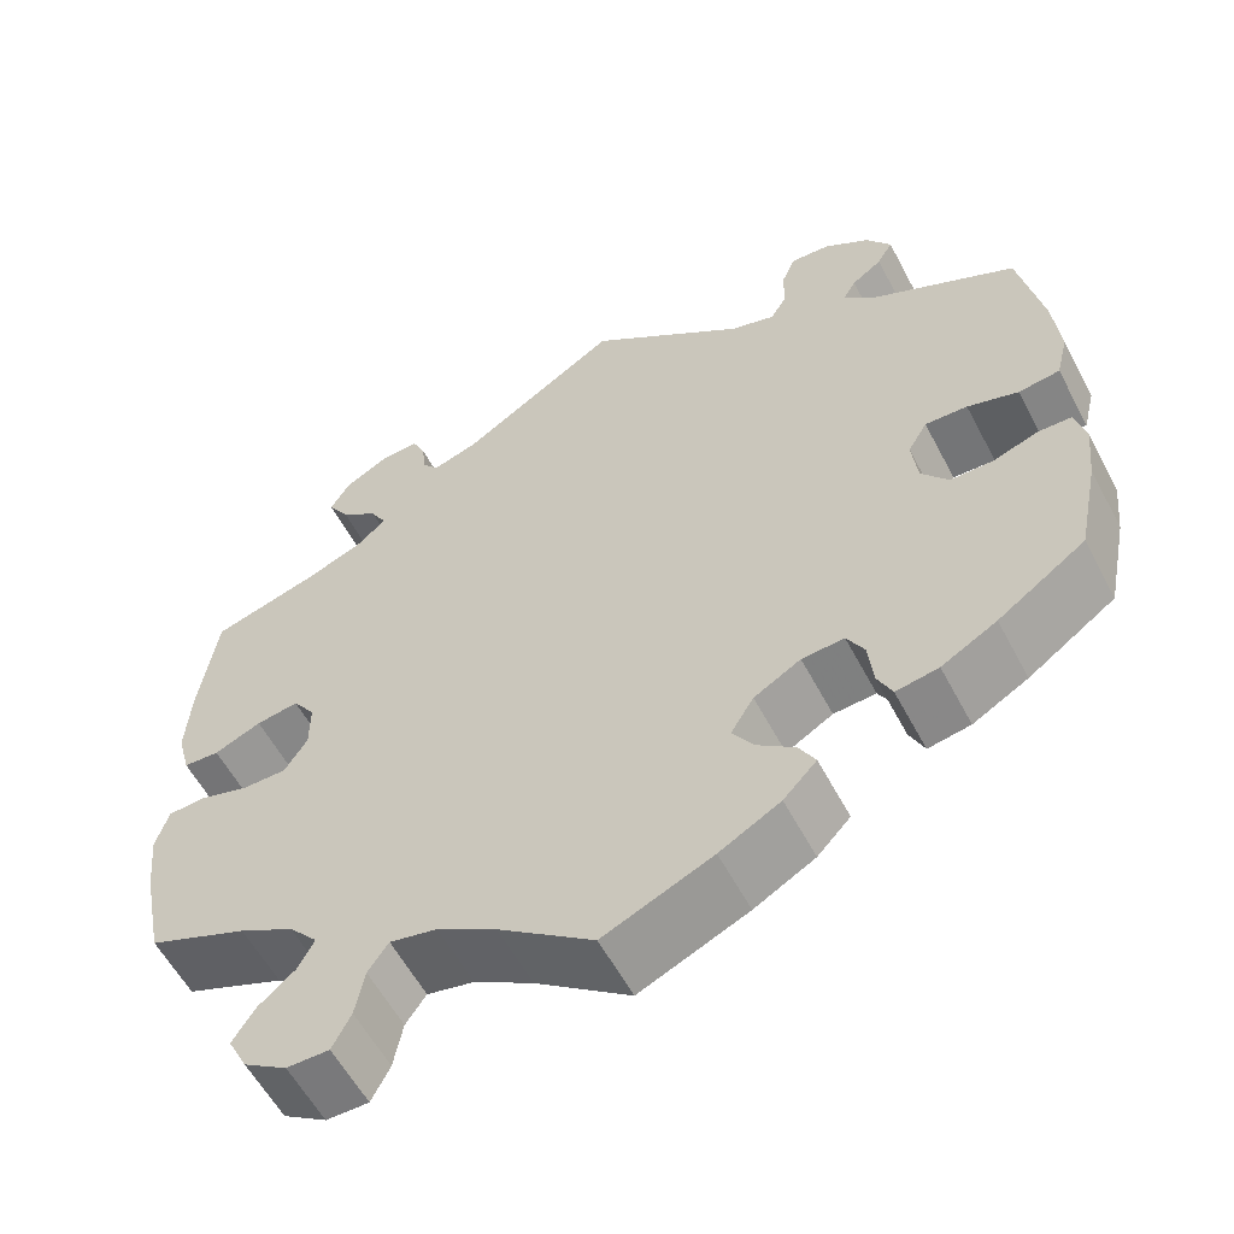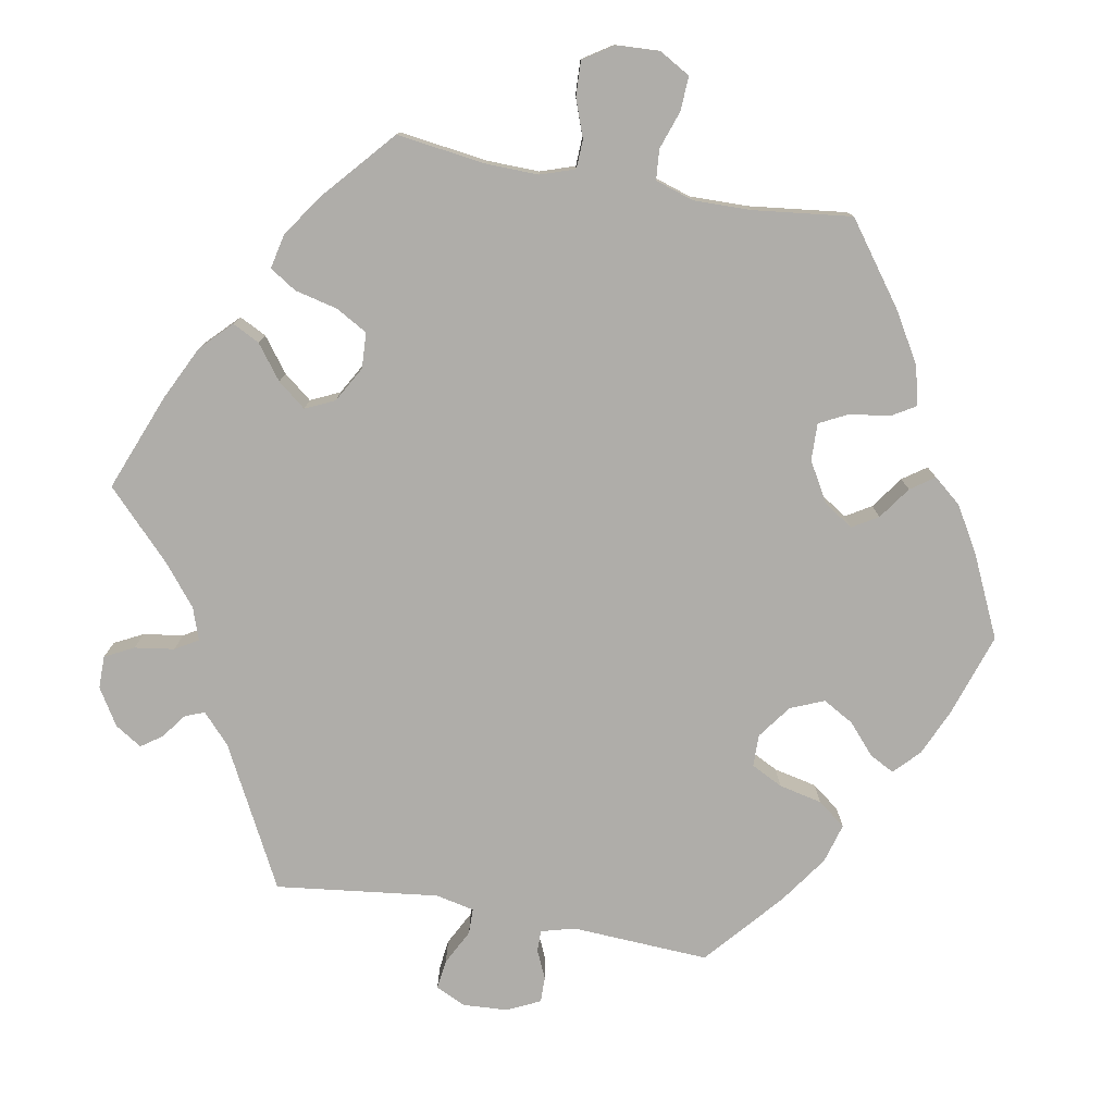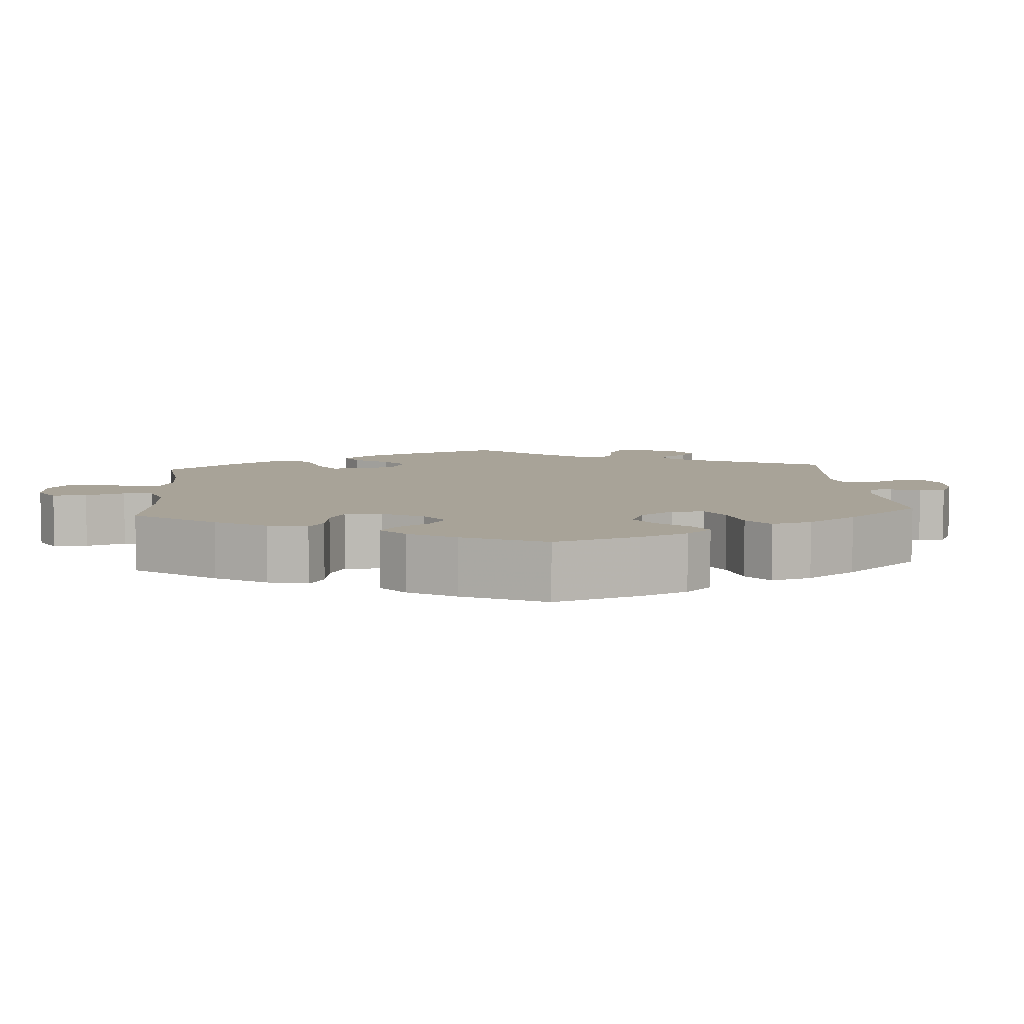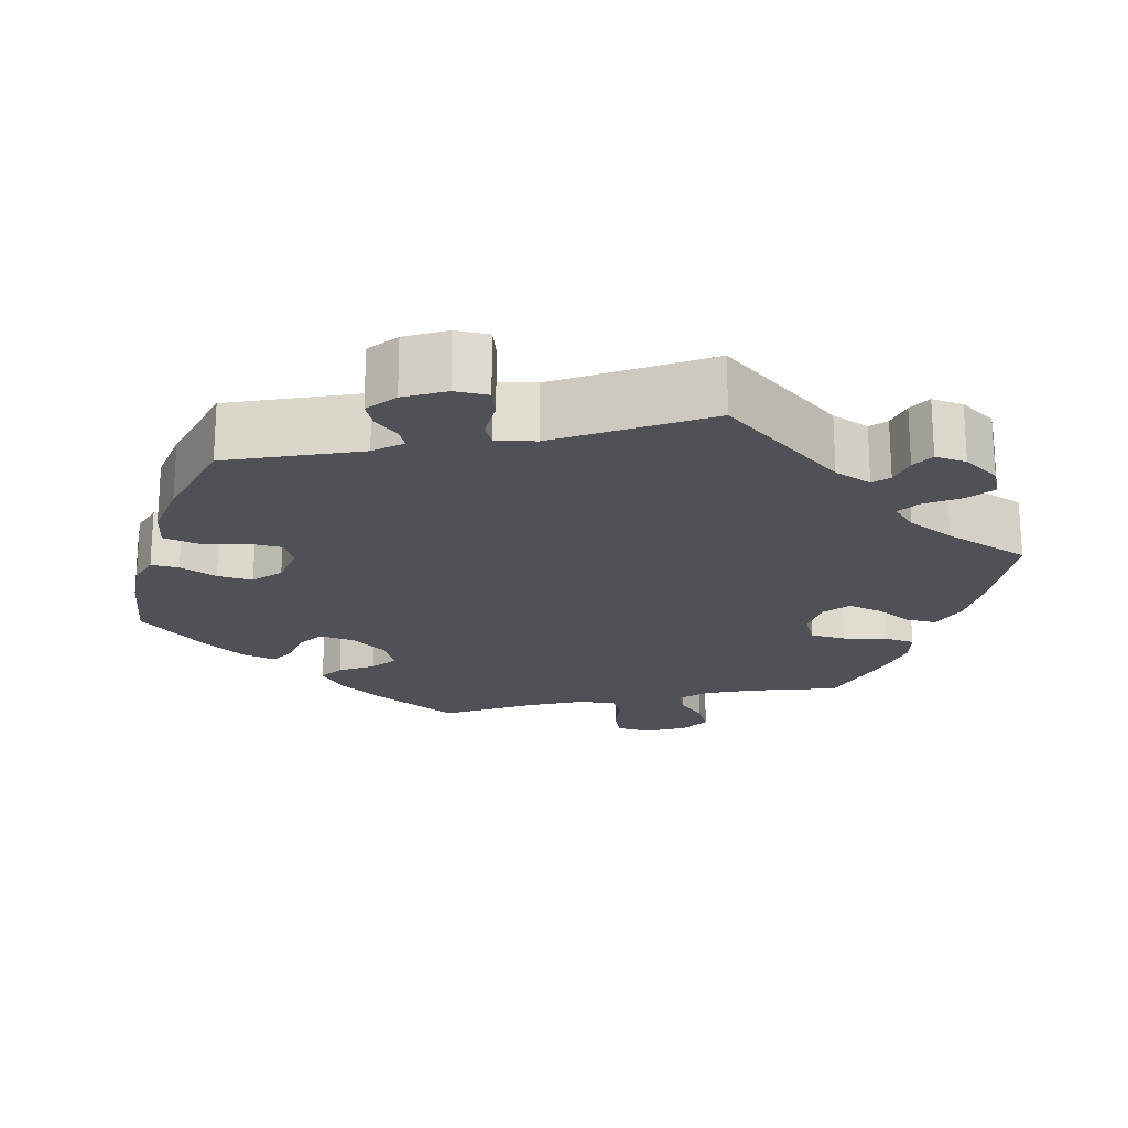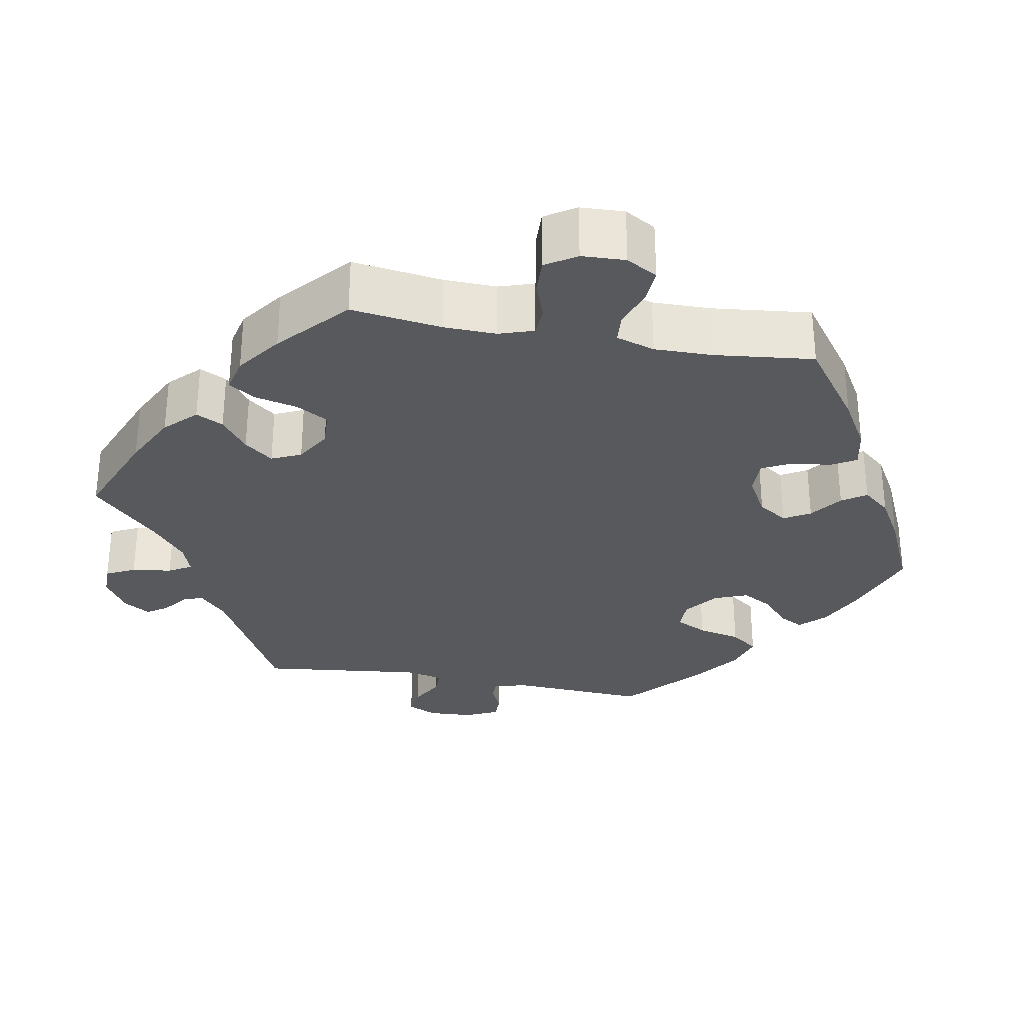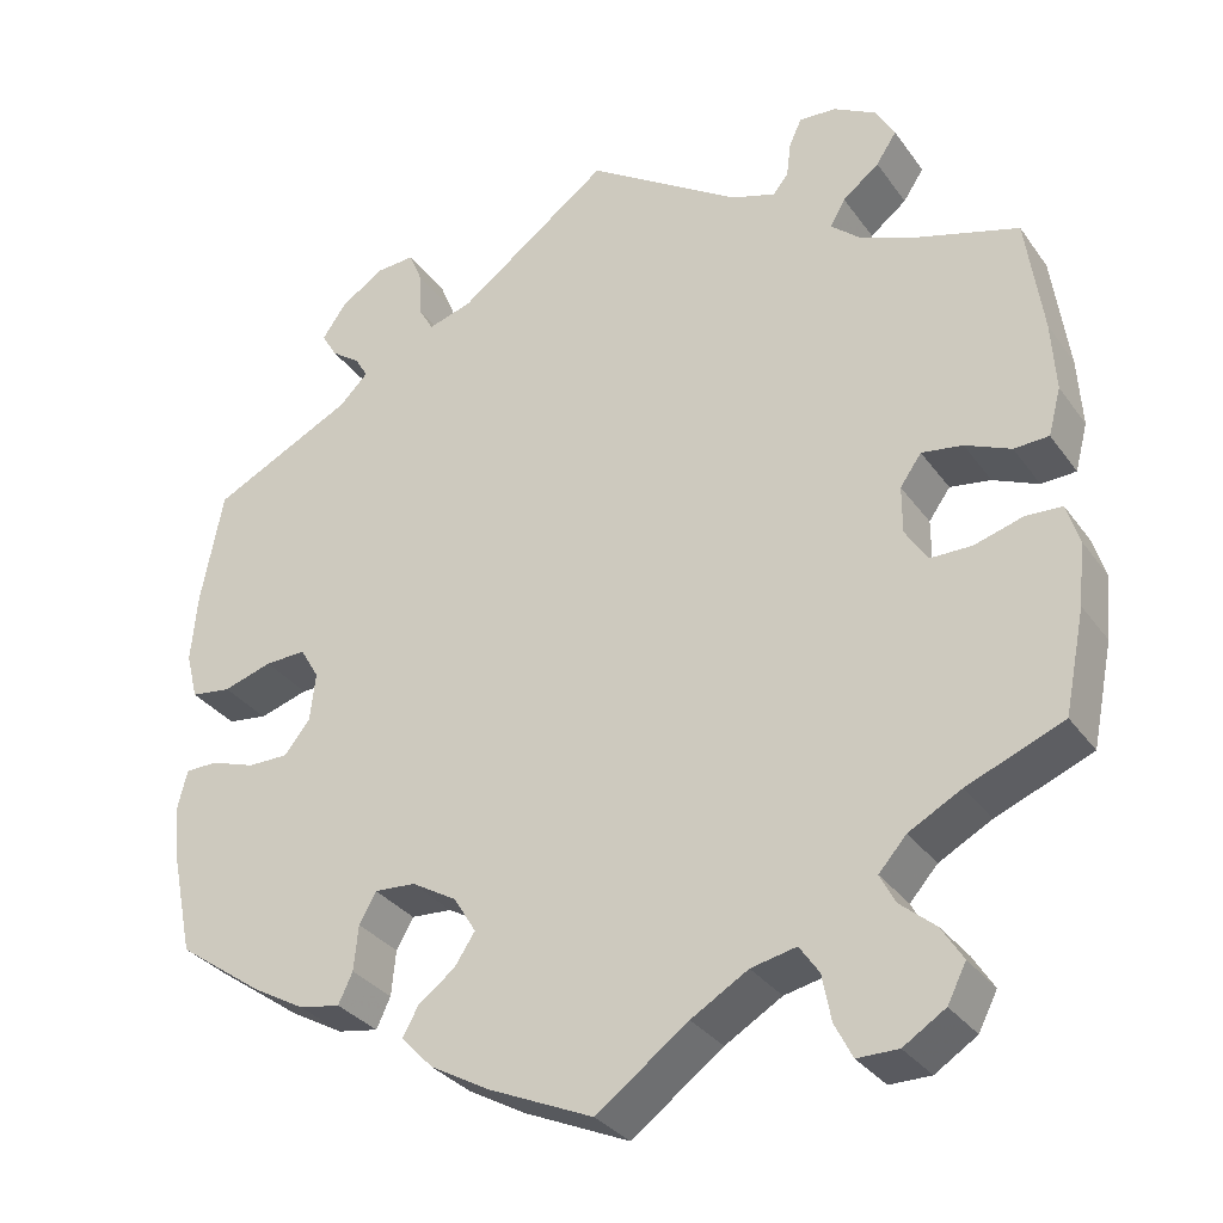
<metadata>
{"format":"obj","ext":"obj","renderer":"f3d","projection":"perspective","resolution":1024,"background":"white","views":[{"elev":-57.9,"azim":-152.3,"up":"+Z"},{"elev":-77.3,"azim":140.0,"up":"+Y"},{"elev":6.9,"azim":-124.5,"up":"+Y"},{"elev":-20.3,"azim":-17.5,"up":"+Y"},{"elev":-29.8,"azim":139.5,"up":"+Y"},{"elev":-31.9,"azim":29.6,"up":"+Z"}]}
</metadata>
<code>
v -0.524 0.07 -0.178
v -0.531 0.07 -0.112
v -0.52 0.07 -0.068
v -0.484 0.07 -0.067
v -0.434 0.07 -0.084
v -0.388 0.07 -0.084
v -0.359 0.07 -0.047
v -0.353 0.07 0.007
v -0.374 0.07 0.043
v -0.42 0.07 0.041
v -0.475 0.07 0.024
v -0.52 0.07 0.03
v -0.533 0.07 0.082
v -0.526 0.07 0.159
v -0.501 0.07 0.288
v -0.341 0.07 0.368
v -0.309 0.07 0.4
v -0.323 0.07 0.424
v -0.356 0.07 0.448
v -0.373 0.07 0.477
v -0.346 0.07 0.516
v -0.297 0.07 0.548
v -0.254 0.07 0.551
v -0.239 0.07 0.515
v -0.237 0.07 0.464
v -0.22 0.07 0.435
v -0.171 0.07 0.45
v 0 0.07 0.577
v 0.173 0.07 0.465
v 0.223 0.07 0.449
v 0.24 0.07 0.47
v 0.245 0.07 0.51
v 0.259 0.07 0.54
v 0.3 0.07 0.538
v 0.349 0.07 0.511
v 0.37 0.07 0.474
v 0.347 0.07 0.439
v 0.306 0.07 0.407
v 0.289 0.07 0.377
v 0.322 0.07 0.348
v 0.385 0.07 0.323
v 0.5 0.07 0.289
v 0.519 0.07 0.156
v 0.524 0.07 0.078
v 0.51 0.07 0.025
v 0.471 0.07 0.023
v 0.42 0.07 0.045
v 0.374 0.07 0.052
v 0.35 0.07 0.018
v 0.35 0.07 -0.035
v 0.375 0.07 -0.074
v 0.422 0.07 -0.074
v 0.476 0.07 -0.058
v 0.517 0.07 -0.06
v 0.531 0.07 -0.105
v 0.524 0.07 -0.175
v 0.501 0.07 -0.289
v 0.393 0.07 -0.333
v 0.334 0.07 -0.365
v 0.303 0.07 -0.4
v 0.32 0.07 -0.433
v 0.36 0.07 -0.467
v 0.384 0.07 -0.505
v 0.363 0.07 -0.546
v 0.316 0.07 -0.576
v 0.27 0.07 -0.576
v 0.25 0.07 -0.537
v 0.24 0.07 -0.485
v 0.218 0.07 -0.453
v 0.167 0.07 -0.464
v 0.103 0.07 -0.502
v 0 0.07 -0.578
v -0.118 0.07 -0.526
v -0.184 0.07 -0.489
v -0.22 0.07 -0.451
v -0.202 0.07 -0.419
v -0.161 0.07 -0.388
v -0.138 0.07 -0.353
v -0.163 0.07 -0.312
v -0.214 0.07 -0.282
v -0.26 0.07 -0.279
v -0.279 0.07 -0.313
v -0.284 0.07 -0.364
v -0.3 0.07 -0.398
v -0.346 0.07 -0.39
v -0.406 0.07 -0.356
v -0.501 0.07 -0.289
v -0.524 0 -0.178
v -0.531 0 -0.112
v -0.52 0 -0.068
v -0.484 0 -0.067
v -0.434 0 -0.084
v -0.388 0 -0.084
v -0.359 0 -0.047
v -0.353 0 0.007
v -0.374 0 0.043
v -0.42 0 0.041
v -0.475 0 0.024
v -0.52 0 0.03
v -0.533 0 0.082
v -0.526 0 0.159
v -0.501 0 0.288
v -0.341 0 0.368
v -0.309 0 0.4
v -0.323 0 0.424
v -0.356 0 0.448
v -0.373 0 0.477
v -0.346 0 0.516
v -0.297 0 0.548
v -0.254 0 0.551
v -0.239 0 0.515
v -0.237 0 0.464
v -0.22 0 0.435
v -0.171 0 0.45
v 0 0 0.577
v 0.173 0 0.465
v 0.223 0 0.449
v 0.24 0 0.47
v 0.245 0 0.51
v 0.259 0 0.54
v 0.3 0 0.538
v 0.349 0 0.511
v 0.37 0 0.474
v 0.347 0 0.439
v 0.306 0 0.407
v 0.289 0 0.377
v 0.322 0 0.348
v 0.385 0 0.323
v 0.5 0 0.289
v 0.519 0 0.156
v 0.524 0 0.078
v 0.51 0 0.025
v 0.471 0 0.023
v 0.42 0 0.045
v 0.374 0 0.052
v 0.35 0 0.018
v 0.35 0 -0.035
v 0.375 0 -0.074
v 0.422 0 -0.074
v 0.476 0 -0.058
v 0.517 0 -0.06
v 0.531 0 -0.105
v 0.524 0 -0.175
v 0.501 0 -0.289
v 0.393 0 -0.333
v 0.334 0 -0.365
v 0.303 0 -0.4
v 0.32 0 -0.433
v 0.36 0 -0.467
v 0.384 0 -0.505
v 0.363 0 -0.546
v 0.316 0 -0.576
v 0.27 0 -0.576
v 0.25 0 -0.537
v 0.24 0 -0.485
v 0.218 0 -0.453
v 0.167 0 -0.464
v 0.103 0 -0.502
v 0 0 -0.578
v -0.118 0 -0.526
v -0.184 0 -0.489
v -0.22 0 -0.451
v -0.202 0 -0.419
v -0.161 0 -0.388
v -0.138 0 -0.353
v -0.163 0 -0.312
v -0.214 0 -0.282
v -0.26 0 -0.279
v -0.279 0 -0.313
v -0.284 0 -0.364
v -0.3 0 -0.398
v -0.346 0 -0.39
v -0.406 0 -0.356
v -0.501 0 -0.289
f 82 83 84 85
f 81 82 85 86
f 74 75 76 77
f 74 77 78
f 71 72 73 74
f 70 71 74 78
f 69 70 78 79
f 65 66 67 68
f 65 68 69
f 64 65 69
f 61 62 63 64
f 60 61 64 69
f 59 60 69 79
f 55 56 57 58
f 52 53 54 55
f 51 52 55 58
f 50 51 58 59
f 44 45 46 47
f 44 47 48
f 41 42 43 44
f 40 41 44 48
f 39 40 48 49
f 35 36 37 38
f 35 38 39
f 34 35 39
f 31 32 33 34
f 30 31 34 39
f 29 30 39 49
f 27 28 29 49
f 22 23 24 25
f 22 25 26
f 21 22 26
f 18 19 20 21
f 17 18 21 26
f 16 17 26 27
f 10 11 12 13
f 9 10 13 14
f 2 3 4 5
f 2 5 6
f 1 2 6
f 81 86 87 1
f 50 59 79 80
f 9 14 15 16
f 8 9 16 27
f 7 8 27 49
f 80 81 1 6
f 49 50 80
f 6 7 49 80
f 172 171 170 169
f 173 172 169 168
f 164 163 162 161
f 165 164 161
f 161 160 159 158
f 165 161 158 157
f 166 165 157 156
f 155 154 153 152
f 156 155 152
f 156 152 151
f 151 150 149 148
f 156 151 148 147
f 166 156 147 146
f 145 144 143 142
f 142 141 140 139
f 145 142 139 138
f 146 145 138 137
f 134 133 132 131
f 135 134 131
f 131 130 129 128
f 135 131 128 127
f 136 135 127 126
f 125 124 123 122
f 126 125 122
f 126 122 121
f 121 120 119 118
f 126 121 118 117
f 136 126 117 116
f 136 116 115 114
f 112 111 110 109
f 113 112 109
f 113 109 108
f 108 107 106 105
f 113 108 105 104
f 114 113 104 103
f 100 99 98 97
f 101 100 97 96
f 92 91 90 89
f 93 92 89
f 93 89 88
f 88 174 173 168
f 167 166 146 137
f 103 102 101 96
f 114 103 96 95
f 136 114 95 94
f 93 88 168 167
f 167 137 136
f 167 136 94 93
f 1 88 89 2
f 2 89 90 3
f 3 90 91 4
f 4 91 92 5
f 5 92 93 6
f 6 93 94 7
f 7 94 95 8
f 8 95 96 9
f 9 96 97 10
f 10 97 98 11
f 11 98 99 12
f 12 99 100 13
f 13 100 101 14
f 14 101 102 15
f 15 102 103 16
f 16 103 104 17
f 17 104 105 18
f 18 105 106 19
f 19 106 107 20
f 20 107 108 21
f 21 108 109 22
f 22 109 110 23
f 23 110 111 24
f 24 111 112 25
f 25 112 113 26
f 26 113 114 27
f 27 114 115 28
f 28 115 116 29
f 29 116 117 30
f 30 117 118 31
f 31 118 119 32
f 32 119 120 33
f 33 120 121 34
f 34 121 122 35
f 35 122 123 36
f 36 123 124 37
f 37 124 125 38
f 38 125 126 39
f 39 126 127 40
f 40 127 128 41
f 41 128 129 42
f 42 129 130 43
f 43 130 131 44
f 44 131 132 45
f 45 132 133 46
f 46 133 134 47
f 47 134 135 48
f 48 135 136 49
f 49 136 137 50
f 50 137 138 51
f 51 138 139 52
f 52 139 140 53
f 53 140 141 54
f 54 141 142 55
f 55 142 143 56
f 56 143 144 57
f 57 144 145 58
f 58 145 146 59
f 59 146 147 60
f 60 147 148 61
f 61 148 149 62
f 62 149 150 63
f 63 150 151 64
f 64 151 152 65
f 65 152 153 66
f 66 153 154 67
f 67 154 155 68
f 68 155 156 69
f 69 156 157 70
f 70 157 158 71
f 71 158 159 72
f 72 159 160 73
f 73 160 161 74
f 74 161 162 75
f 75 162 163 76
f 76 163 164 77
f 77 164 165 78
f 78 165 166 79
f 79 166 167 80
f 80 167 168 81
f 81 168 169 82
f 82 169 170 83
f 83 170 171 84
f 84 171 172 85
f 85 172 173 86
f 86 173 174 87
f 87 174 88 1

</code>
